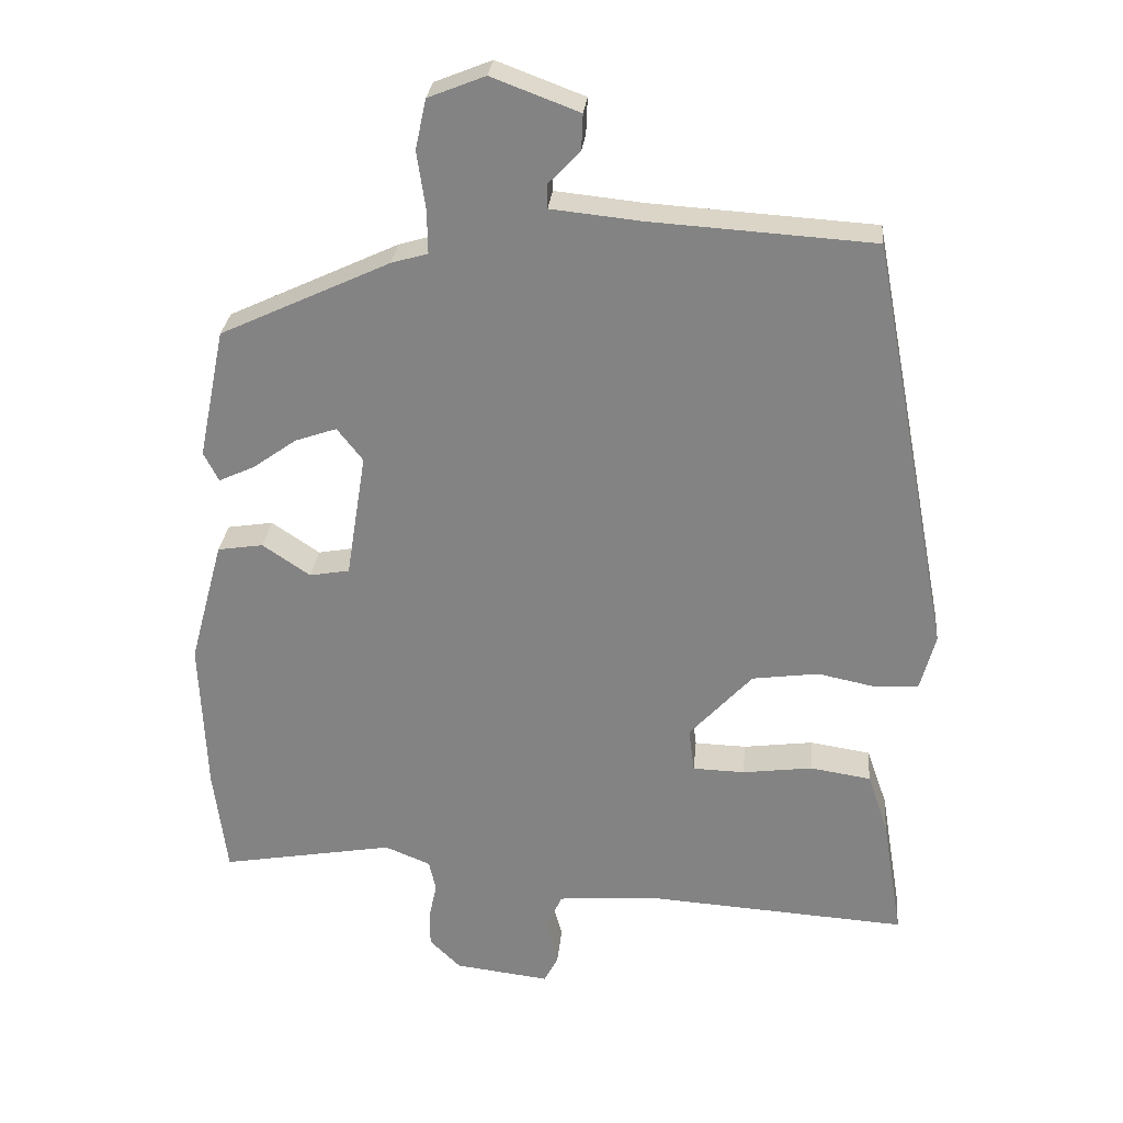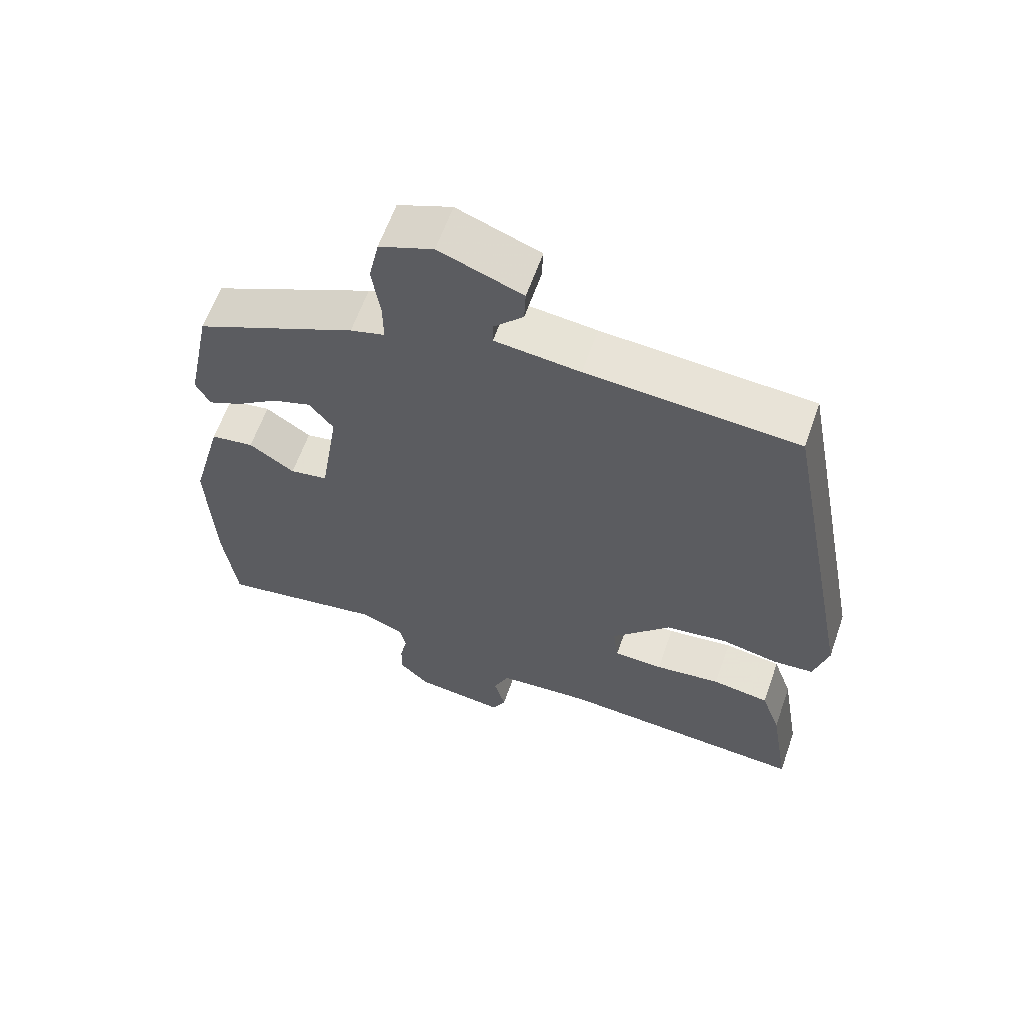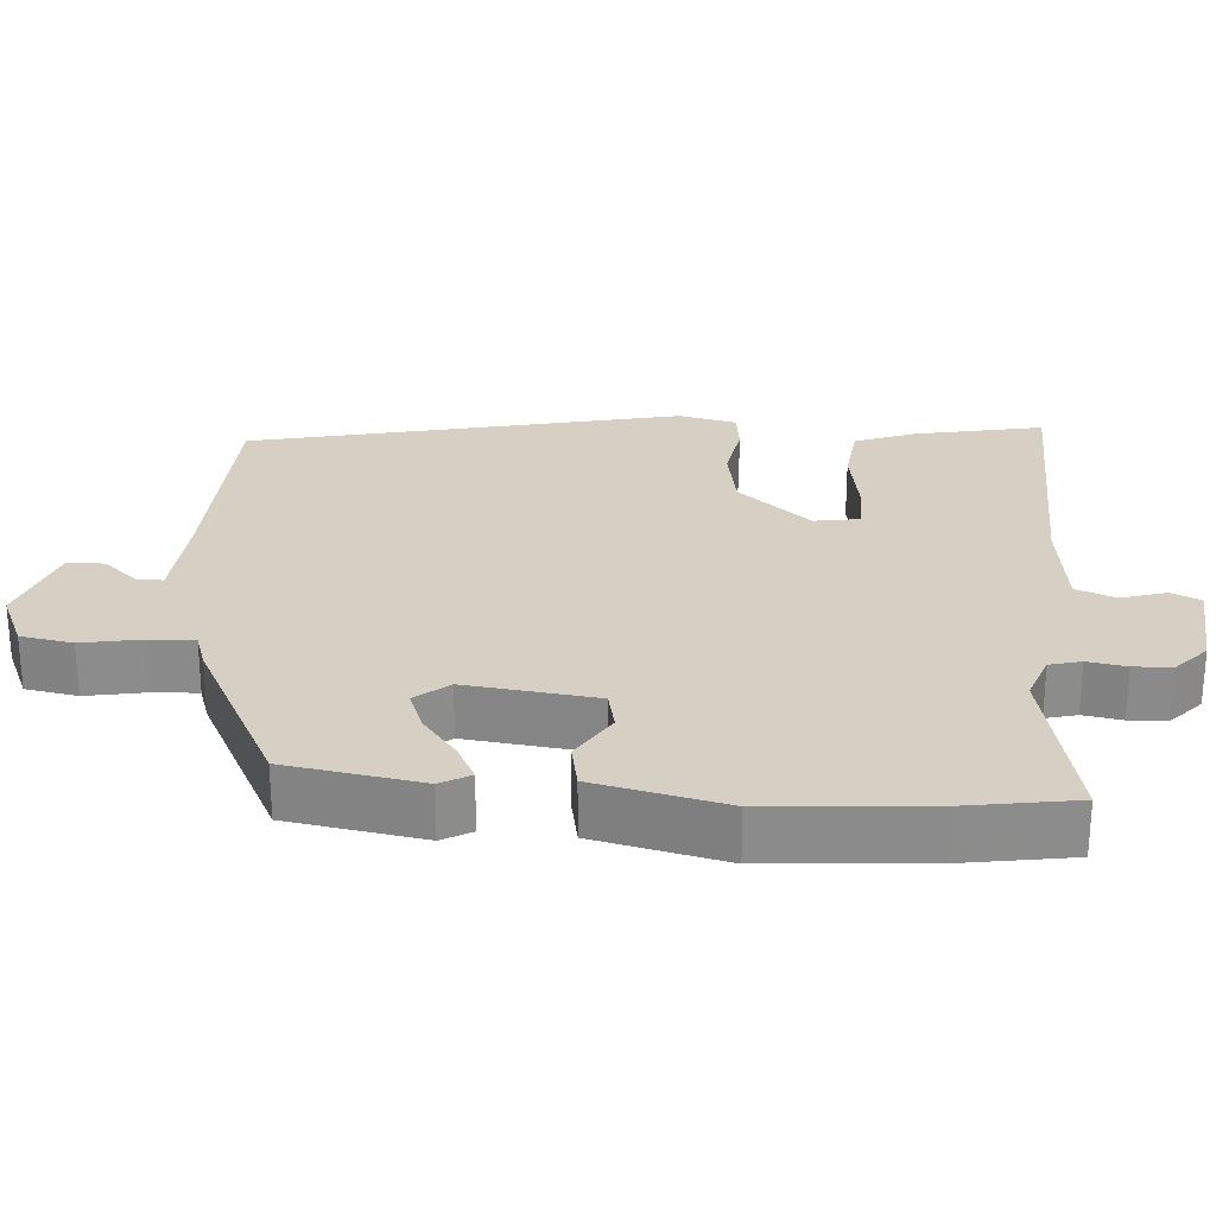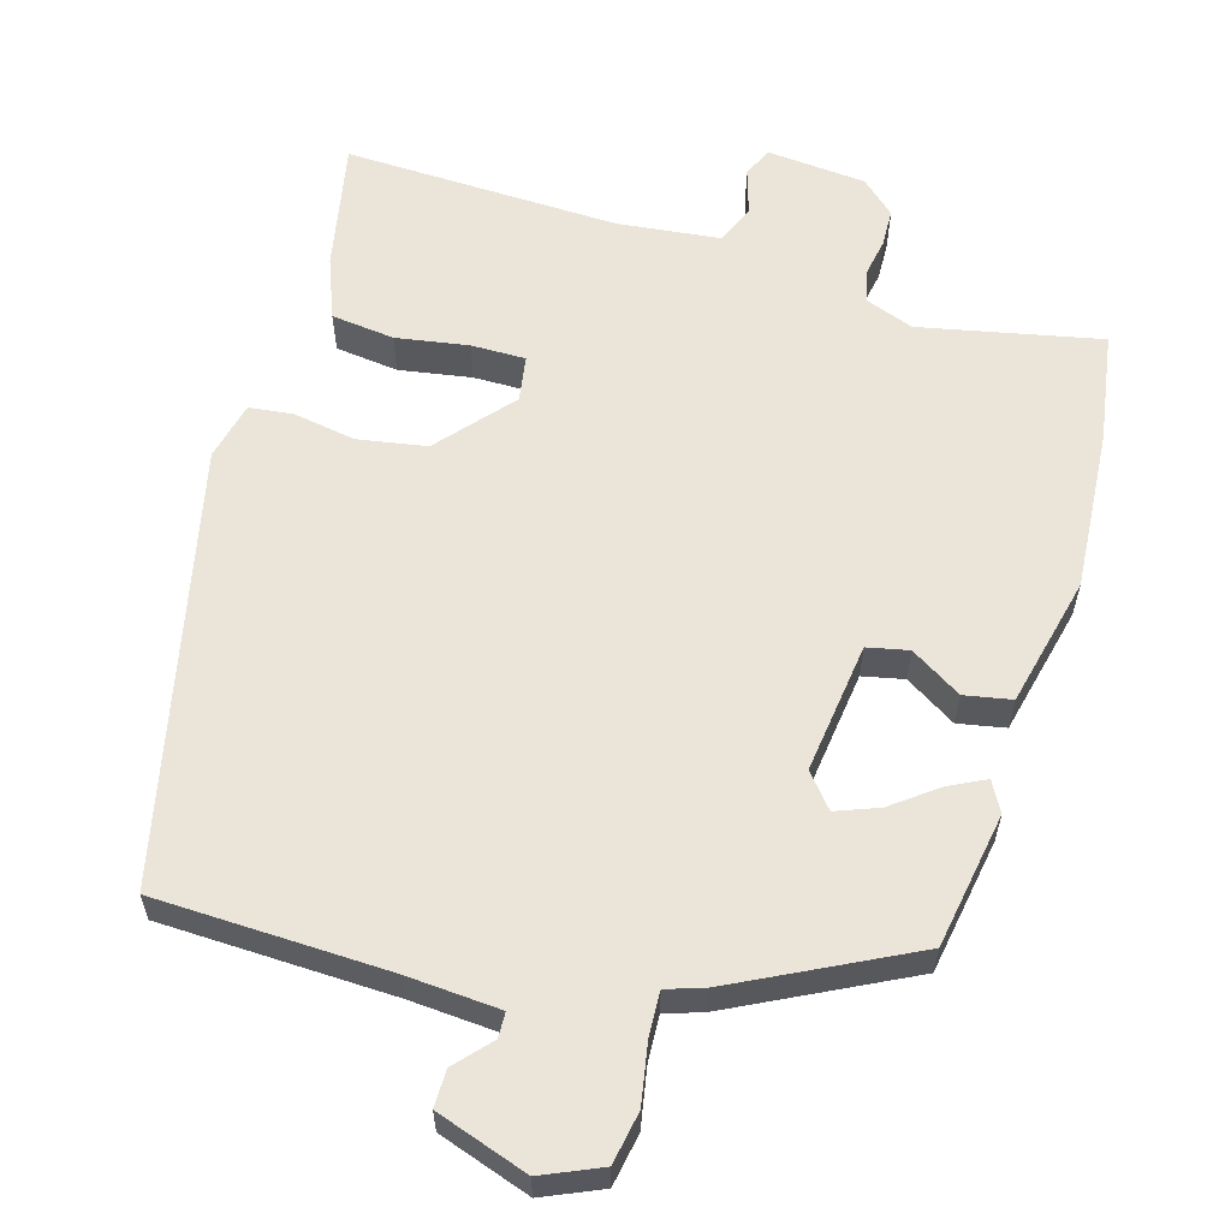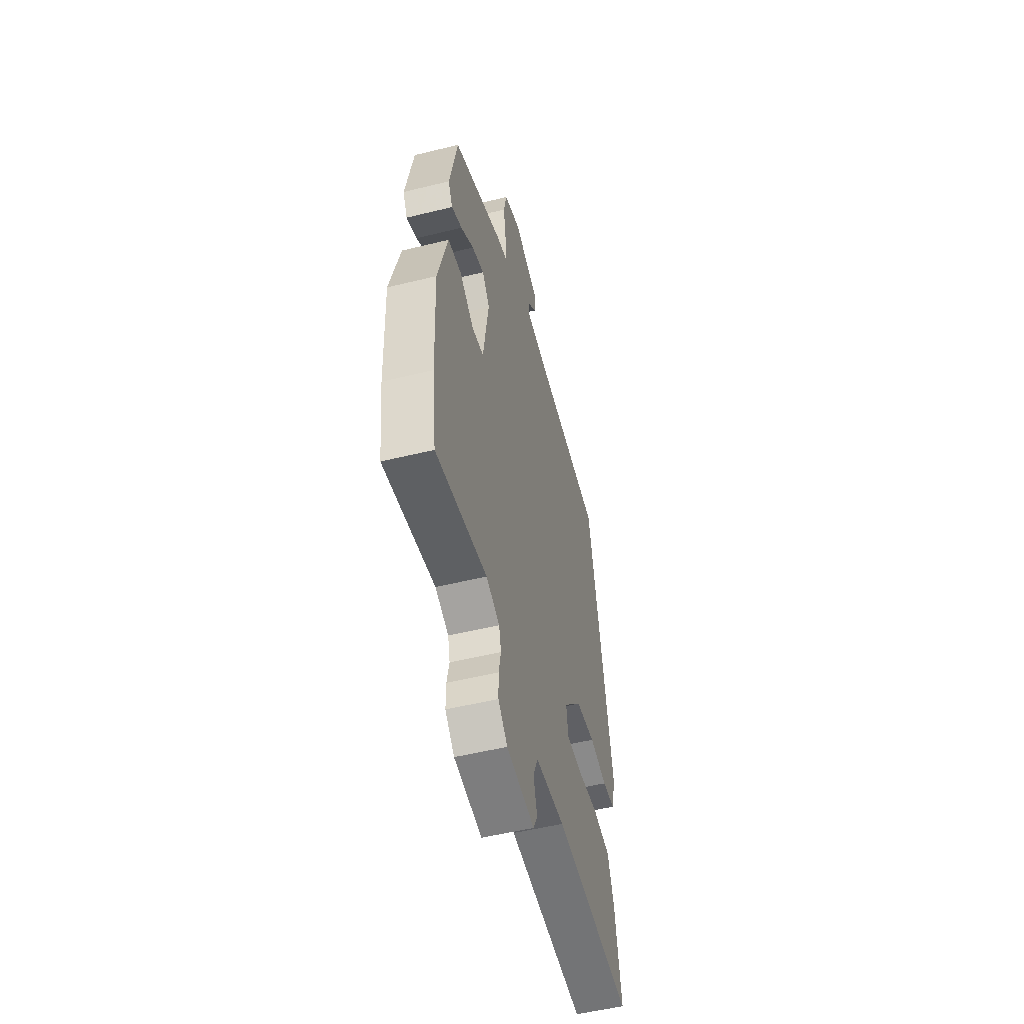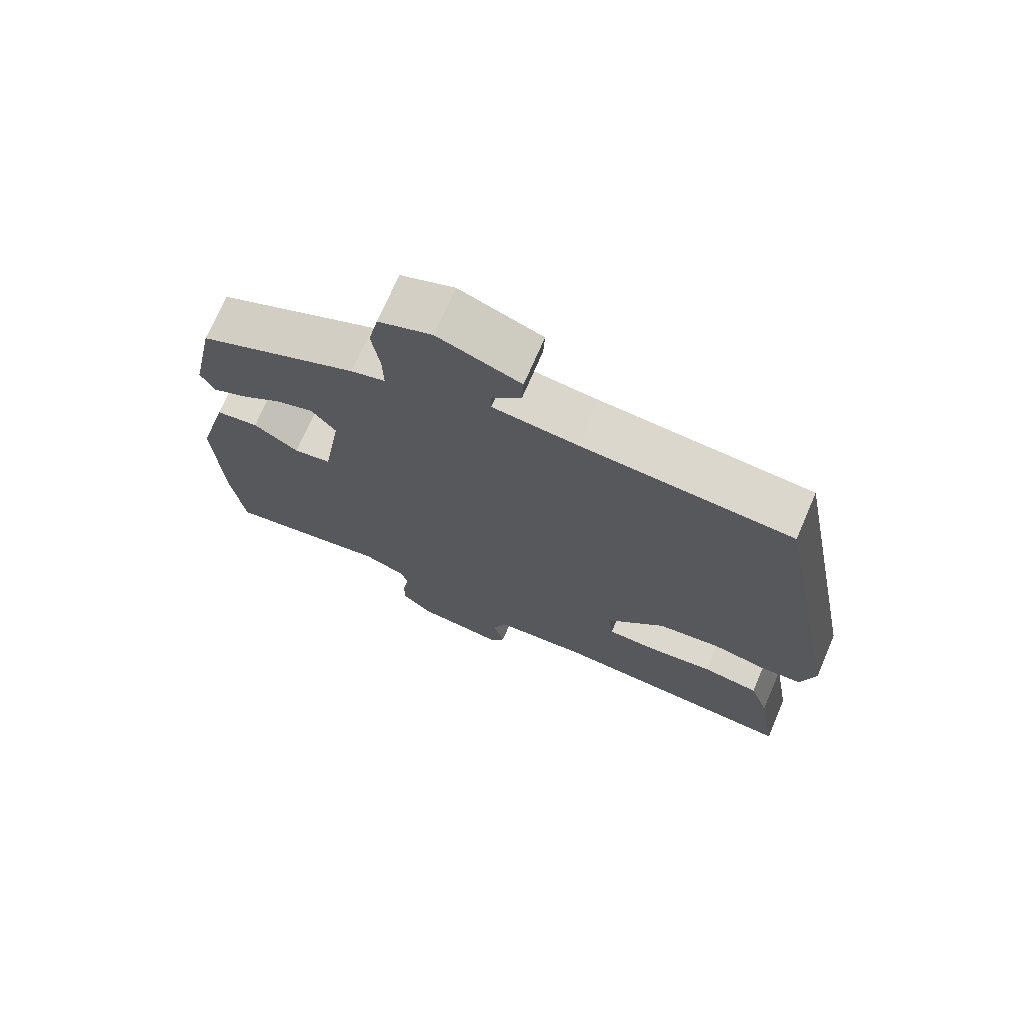
<metadata>
{"format":"obj","ext":"obj","renderer":"f3d","projection":"perspective","resolution":1024,"background":"white","views":[{"elev":28.1,"azim":-174.6,"up":"+Z"},{"elev":61.9,"azim":-160.7,"up":"+Z"},{"elev":26.2,"azim":92.2,"up":"+Y"},{"elev":59.5,"azim":14.5,"up":"+Y"},{"elev":-52.7,"azim":104.8,"up":"+Z"},{"elev":72.3,"azim":-156.7,"up":"+Z"}]}
</metadata>
<code>
v 0.518 0.07 -0.36
v 0.499 0.07 -0.51
v 0.255 0.07 -0.467
v 0.191 0.07 -0.493
v 0.181 0.07 -0.536
v 0.192 0.07 -0.588
v 0.192 0.07 -0.639
v 0.148 0.07 -0.682
v 0.015 0.07 -0.698
v -0.005 0.07 -0.659
v 0.012 0.07 -0.597
v -0.011 0.07 -0.544
v -0.15 0.07 -0.533
v -0.52 0.07 -0.557
v -0.491 0.07 -0.382
v -0.462 0.07 -0.299
v -0.377 0.07 -0.286
v -0.279 0.07 -0.299
v -0.206 0.07 -0.297
v -0.198 0.07 -0.235
v -0.286 0.07 -0.139
v -0.379 0.07 -0.126
v -0.462 0.07 -0.143
v -0.522 0.07 -0.138
v -0.543 0.07 -0.06
v -0.431 0.07 0.526
v -0.119 0.07 0.546
v 0.007 0.07 0.559
v 0.007 0.07 0.593
v -0.037 0.07 0.639
v -0.039 0.07 0.689
v 0.084 0.07 0.735
v 0.164 0.07 0.703
v 0.179 0.07 0.633
v 0.167 0.07 0.552
v 0.166 0.07 0.491
v 0.217 0.07 0.476
v 0.455 0.07 0.365
v 0.492 0.07 0.183
v 0.471 0.07 0.142
v 0.421 0.07 0.165
v 0.359 0.07 0.209
v 0.301 0.07 0.229
v 0.265 0.07 0.183
v 0.293 0.07 0.007
v 0.349 0.07 -0.003
v 0.416 0.07 0.042
v 0.48 0.07 0.032
v 0.527 0.07 -0.143
v 0.518 0 -0.36
v 0.499 0 -0.51
v 0.255 0 -0.467
v 0.191 0 -0.493
v 0.181 0 -0.536
v 0.192 0 -0.588
v 0.192 0 -0.639
v 0.148 0 -0.682
v 0.015 0 -0.698
v -0.005 0 -0.659
v 0.012 0 -0.597
v -0.011 0 -0.544
v -0.15 0 -0.533
v -0.52 0 -0.557
v -0.491 0 -0.382
v -0.462 0 -0.299
v -0.377 0 -0.286
v -0.279 0 -0.299
v -0.206 0 -0.297
v -0.198 0 -0.235
v -0.286 0 -0.139
v -0.379 0 -0.126
v -0.462 0 -0.143
v -0.522 0 -0.138
v -0.543 0 -0.06
v -0.431 0 0.526
v -0.119 0 0.546
v 0.007 0 0.559
v 0.007 0 0.593
v -0.037 0 0.639
v -0.039 0 0.689
v 0.084 0 0.735
v 0.164 0 0.703
v 0.179 0 0.633
v 0.167 0 0.552
v 0.166 0 0.491
v 0.217 0 0.476
v 0.455 0 0.365
v 0.492 0 0.183
v 0.471 0 0.142
v 0.421 0 0.165
v 0.359 0 0.209
v 0.301 0 0.229
v 0.265 0 0.183
v 0.293 0 0.007
v 0.349 0 -0.003
v 0.416 0 0.042
v 0.48 0 0.032
v 0.527 0 -0.143
f 46 47 48 49
f 45 46 49 1
f 39 40 41 42
f 39 42 43
f 36 37 38 39
f 36 39 43
f 32 33 34 35
f 32 35 36
f 29 30 31 32
f 28 29 32 36
f 27 28 36 43
f 22 23 24 25
f 21 22 25 26
f 20 21 26 27
f 15 16 17 18
f 13 14 15 18
f 12 13 18 19
f 8 9 10 11
f 8 11 12
f 5 6 7 8
f 5 8 12 19
f 45 1 2 3
f 44 45 3 4
f 20 27 43 44
f 19 20 44
f 4 5 19 44
f 98 97 96 95
f 50 98 95 94
f 91 90 89 88
f 92 91 88
f 88 87 86 85
f 92 88 85
f 84 83 82 81
f 85 84 81
f 81 80 79 78
f 85 81 78 77
f 92 85 77 76
f 74 73 72 71
f 75 74 71 70
f 76 75 70 69
f 67 66 65 64
f 67 64 63 62
f 68 67 62 61
f 60 59 58 57
f 61 60 57
f 57 56 55 54
f 68 61 57 54
f 52 51 50 94
f 53 52 94 93
f 93 92 76 69
f 93 69 68
f 93 68 54 53
f 1 50 51 2
f 2 51 52 3
f 3 52 53 4
f 4 53 54 5
f 5 54 55 6
f 6 55 56 7
f 7 56 57 8
f 8 57 58 9
f 9 58 59 10
f 10 59 60 11
f 11 60 61 12
f 12 61 62 13
f 13 62 63 14
f 14 63 64 15
f 15 64 65 16
f 16 65 66 17
f 17 66 67 18
f 18 67 68 19
f 19 68 69 20
f 20 69 70 21
f 21 70 71 22
f 22 71 72 23
f 23 72 73 24
f 24 73 74 25
f 25 74 75 26
f 26 75 76 27
f 27 76 77 28
f 28 77 78 29
f 29 78 79 30
f 30 79 80 31
f 31 80 81 32
f 32 81 82 33
f 33 82 83 34
f 34 83 84 35
f 35 84 85 36
f 36 85 86 37
f 37 86 87 38
f 38 87 88 39
f 39 88 89 40
f 40 89 90 41
f 41 90 91 42
f 42 91 92 43
f 43 92 93 44
f 44 93 94 45
f 45 94 95 46
f 46 95 96 47
f 47 96 97 48
f 48 97 98 49
f 49 98 50 1

</code>
